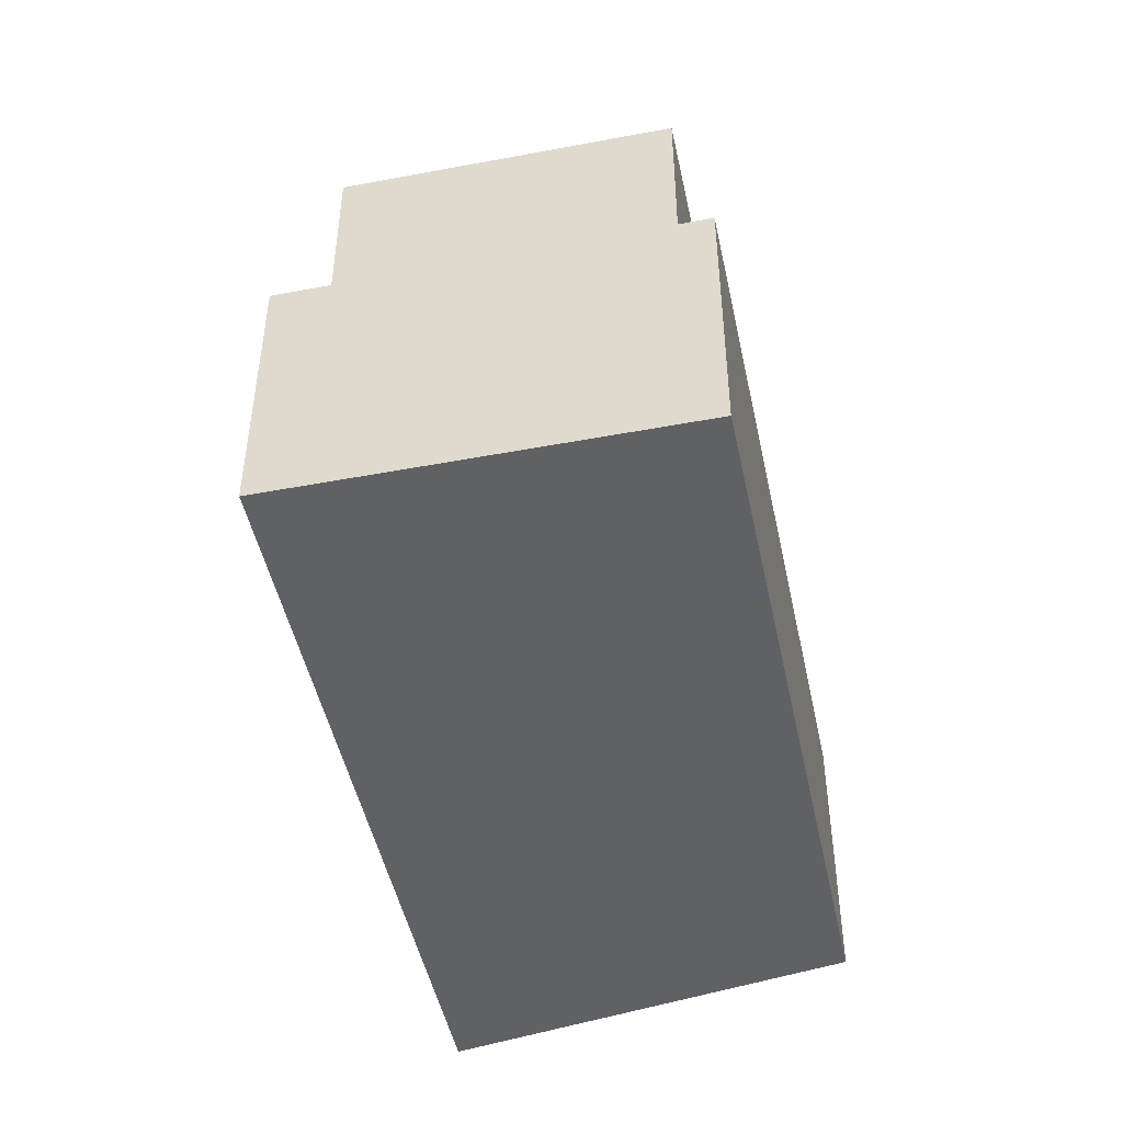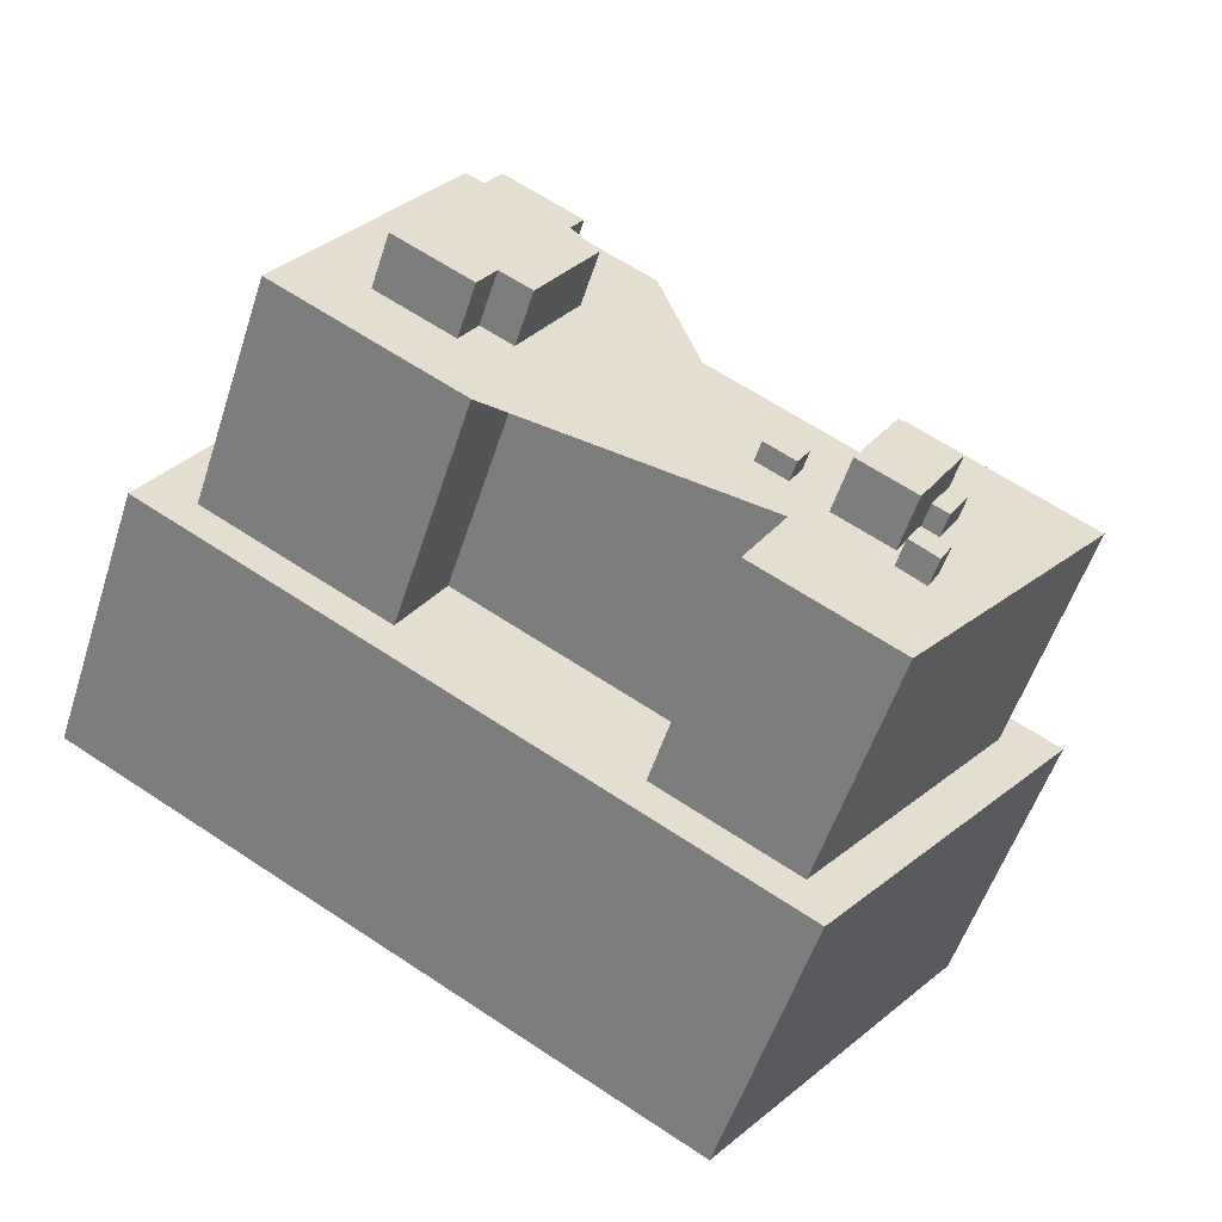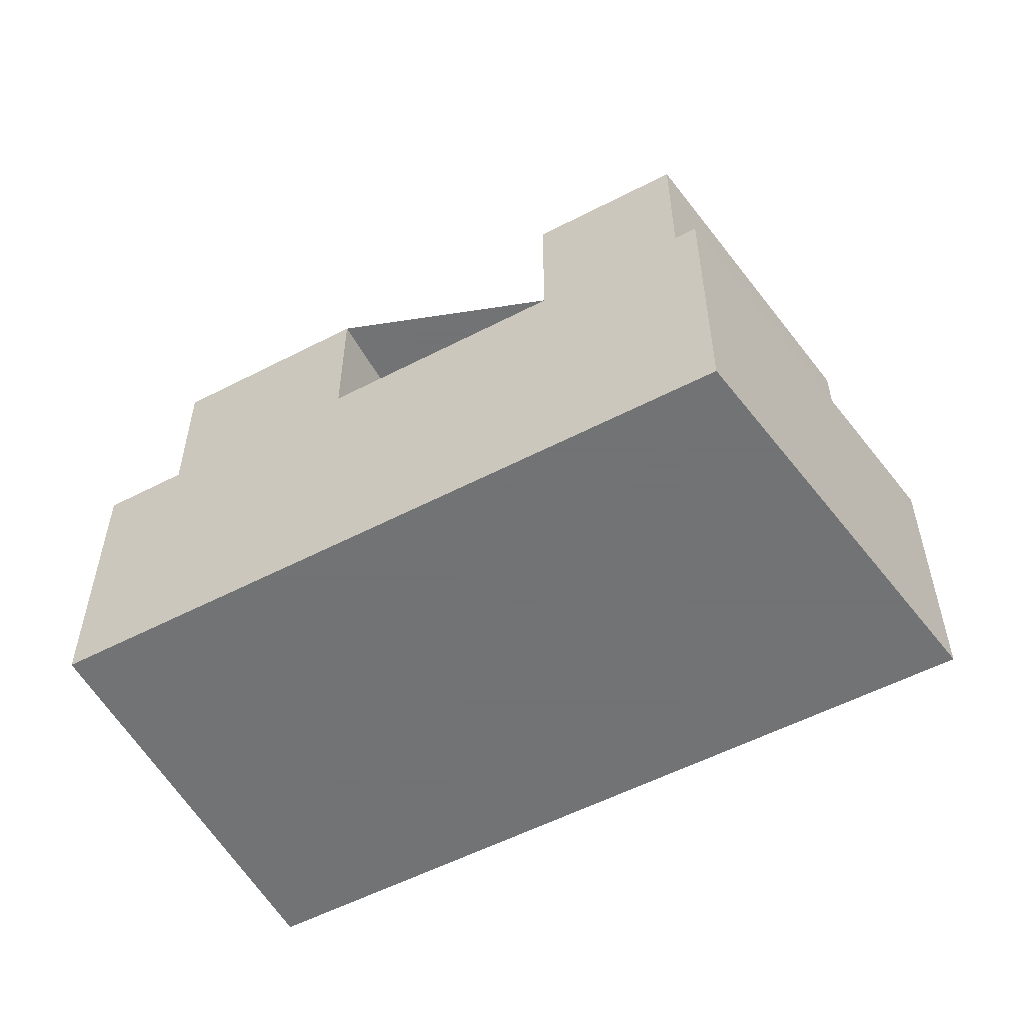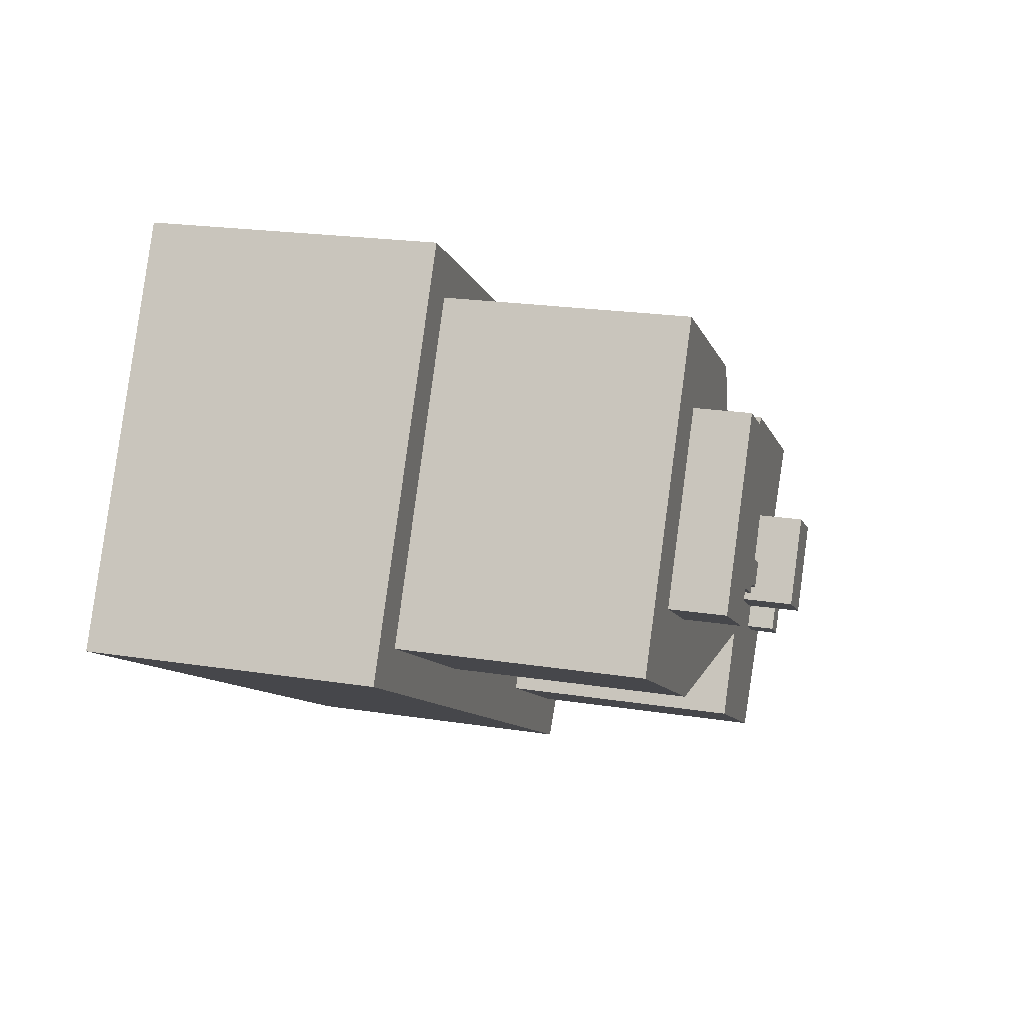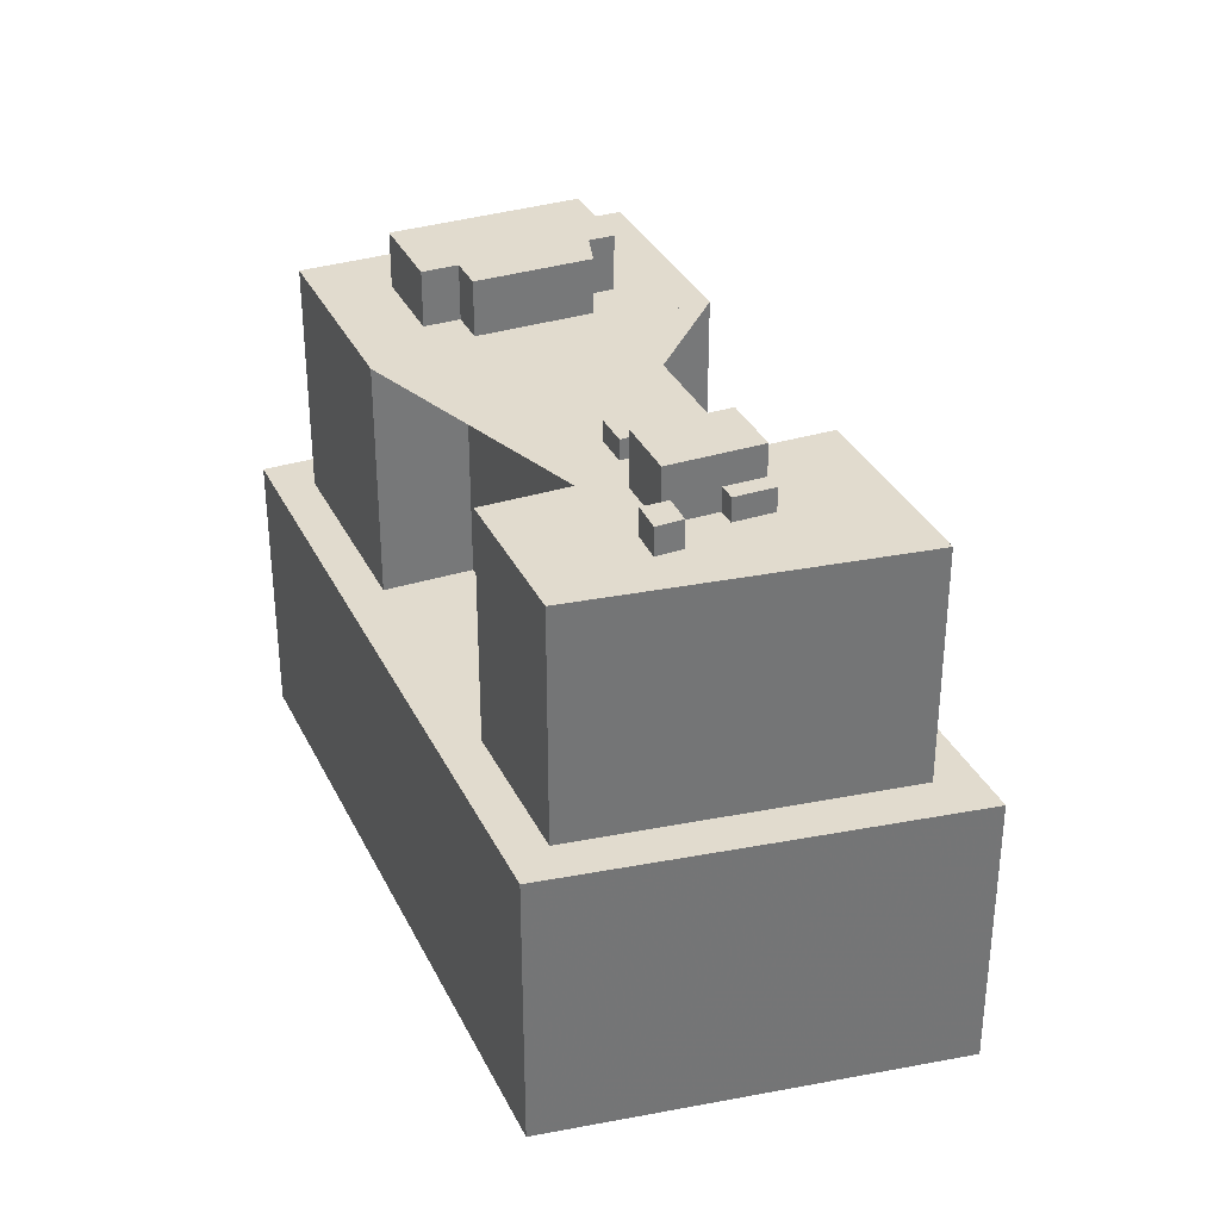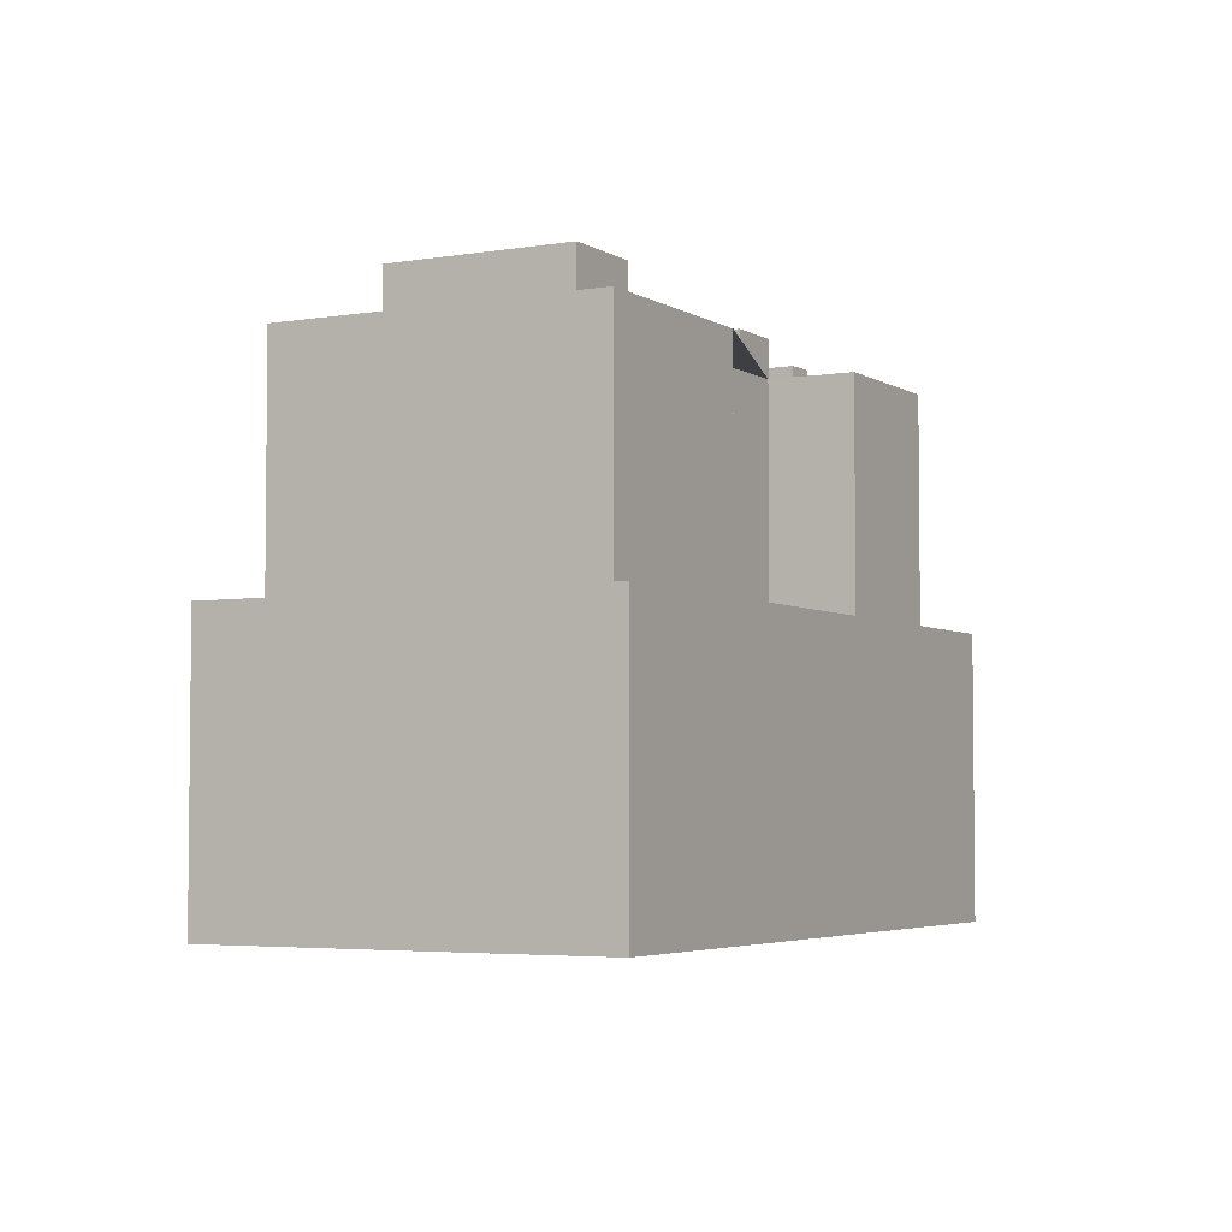
<metadata>
{"format":"obj","ext":"obj","renderer":"f3d","projection":"perspective","resolution":1024,"background":"white","views":[{"elev":-48.0,"azim":72.8,"up":"+Y"},{"elev":-54.6,"azim":162.1,"up":"+Z"},{"elev":-55.7,"azim":179.4,"up":"+Y"},{"elev":21.0,"azim":105.9,"up":"+Z"},{"elev":33.8,"azim":-142.2,"up":"+Y"},{"elev":-4.1,"azim":89.7,"up":"+Y"}]}
</metadata>
<code>
v -112.5 -264.4 -368.8
v -128 -264.4 -341.1
v -128.9 -264.4 -341.6
v -131.9 -264.4 -343.3
v -135.7 -264.4 -345.4
v -144.8 -264.4 -350.4
v -157.5 -264.4 -357.5
v -172.3 -264.4 -365.8
v -195.9 -264.4 -378.9
v -217.2 -264.4 -390.8
v -219.9 -264.4 -392.3
v -225.2 -264.4 -395.3
v -229.8 -264.4 -397.8
v -224.6 -264.4 -404.5
v -191.2 -264.4 -447.4
v -163.7 -264.4 -432.1
v -121.1 -264.4 -408.4
v -102.4 -264.4 -397.9
v -97.72 -264.4 -395.4
v -97.86 -264.4 -395.1
v -98.85 -264.4 -393.3
v -120.6 -177.8 -389.2
v -134.6 -177.8 -364.1
v -146.1 -177.8 -370.5
v -143.4 -177.8 -375.3
v -148.3 -177.8 -378.1
v -139.7 -177.8 -393.5
v -134.9 -177.8 -390.9
v -132.2 -177.8 -395.6
v -171.3 -183.1 -405.3
v -173.2 -183.1 -401.8
v -177.7 -183.1 -404.4
v -175.8 -183.1 -407.9
v -193.3 -182.6 -410
v -196.3 -182.6 -404.6
v -198.7 -182.6 -405.8
v -195.6 -182.6 -411.3
v -180.9 -177.8 -412.4
v -187.8 -177.8 -399.9
v -196.3 -177.8 -404.6
v -193.3 -177.8 -410
v -189.3 -177.8 -417.1
v -188.7 -182 -420.7
v -190.7 -182 -417.2
v -194.7 -182 -419.6
v -192.9 -182 -423.3
v -168.6 -186.2 -427.9
v -175.2 -186.2 -416.2
v -141.2 -186.2 -397.3
v -134.6 -186.2 -409.1
v -106.8 -186.2 -393.6
v -131.2 -186.2 -349.8
v -159.1 -186.2 -365.4
v -152.5 -186.2 -377.2
v -186.6 -186.2 -396.3
v -193.2 -186.2 -384.5
v -220 -186.2 -399.4
v -189.3 -186.2 -439.5
v -194.7 -186.2 -419.6
v -192.9 -186.2 -423.3
v -188.7 -186.2 -420.7
v -190.7 -186.2 -417.2
v -193.3 -186.2 -410
v -189.3 -186.2 -417.1
v -180.9 -186.2 -412.4
v -187.8 -186.2 -399.9
v -196.3 -186.2 -404.6
v -198.7 -186.2 -405.8
v -195.6 -186.2 -411.3
v -177.7 -186.2 -404.4
v -175.8 -186.2 -407.9
v -171.3 -186.2 -405.3
v -173.2 -186.2 -401.8
v -134.9 -186.2 -390.9
v -132.2 -186.2 -395.6
v -120.6 -186.2 -389.2
v -134.6 -186.2 -364.1
v -146.1 -186.2 -370.5
v -143.4 -186.2 -375.3
v -148.3 -186.2 -378.1
v -139.7 -186.2 -393.5
v -163.7 -221.8 -432.1
v -121.1 -221.8 -408.4
v -102.4 -221.8 -397.9
v -97.72 -221.8 -395.4
v -97.86 -221.8 -395.1
v -98.85 -221.8 -393.3
v -112.5 -221.8 -368.8
v -128 -221.8 -341.1
v -128.9 -221.8 -341.6
v -131.9 -221.8 -343.3
v -135.7 -221.8 -345.4
v -144.8 -221.8 -350.4
v -157.5 -221.8 -357.5
v -172.3 -221.8 -365.8
v -195.9 -221.8 -378.9
v -217.2 -221.8 -390.8
v -219.9 -221.8 -392.3
v -225.2 -221.8 -395.3
v -229.8 -221.8 -397.8
v -224.6 -221.8 -404.5
v -191.2 -221.8 -447.4
v -220 -221.8 -399.4
v -189.3 -221.8 -439.5
v -168.6 -221.8 -427.9
v -175.2 -221.8 -416.2
v -141.2 -221.8 -397.3
v -134.6 -221.8 -409.1
v -106.8 -221.8 -393.6
v -131.2 -221.8 -349.8
v -159.1 -221.8 -365.4
v -152.5 -221.8 -377.2
v -186.6 -221.8 -396.3
v -193.2 -221.8 -384.5
g CityEngineShapeMaterial_116
f 2 1 21 20 19 18 17 16 15 14 13 12 11 10 9 8 7 6 5 4 3
f 23 22 29 28 27 26 25 24
f 31 30 33 32
f 35 34 37 36
f 39 38 42 41 40
f 44 43 46 45
f 48 47 58 57 56 55 54 53 52 51 50 49
f 60 59 62 61
f 64 63 69 68 67 66 65
f 71 70 73 72
f 75 74 81 80 79 78 77 76
f 83 82 102 101 100 99 98 97 96 95 94 93 92 91 90 89 88 87 86 85 84
f 104 103 114 113 112 111 110 109 108 107 106 105
f 103 104 58 57
f 104 105 47 58
f 105 106 48 47
f 106 107 49 48
f 107 108 50 49
f 108 109 51 50
f 109 110 52 51
f 110 111 53 52
f 111 112 54 53
f 112 113 55 54
f 113 114 56 55
f 114 103 57 56
f 74 75 29 28
f 75 76 22 29
f 76 77 23 22
f 77 78 24 23
f 78 79 25 24
f 79 80 26 25
f 80 81 27 26
f 81 74 28 27
f 70 71 33 32
f 71 72 30 33
f 72 73 31 30
f 73 70 32 31
f 63 64 42 41
f 64 65 38 42
f 65 66 39 38
f 66 67 40 39
f 67 68 36 35
f 68 69 37 36
f 69 63 34 37
f 59 60 46 45
f 60 61 43 46
f 61 62 44 43
f 62 59 45 44
f 41 34 35 40
f 1 21 87 88
f 21 20 86 87
f 20 19 85 86
f 19 18 84 85
f 18 17 83 84
f 17 16 82 83
f 16 15 102 82
f 15 14 101 102
f 14 13 100 101
f 13 12 99 100
f 12 11 98 99
f 11 10 97 98
f 10 9 96 97
f 9 8 95 96
f 8 7 94 95
f 7 6 93 94
f 6 5 92 93
f 5 4 91 92
f 4 3 90 91
f 3 2 89 90
f 2 1 88 89

</code>
